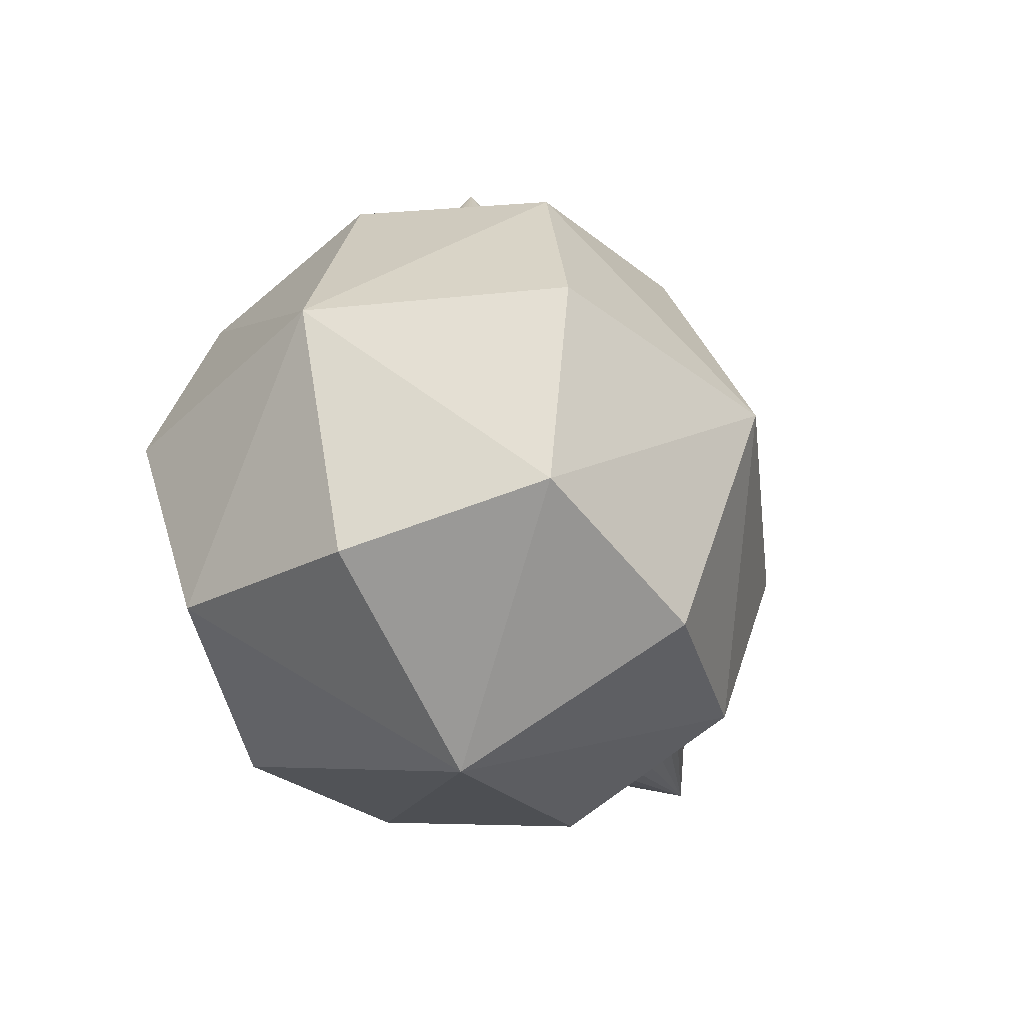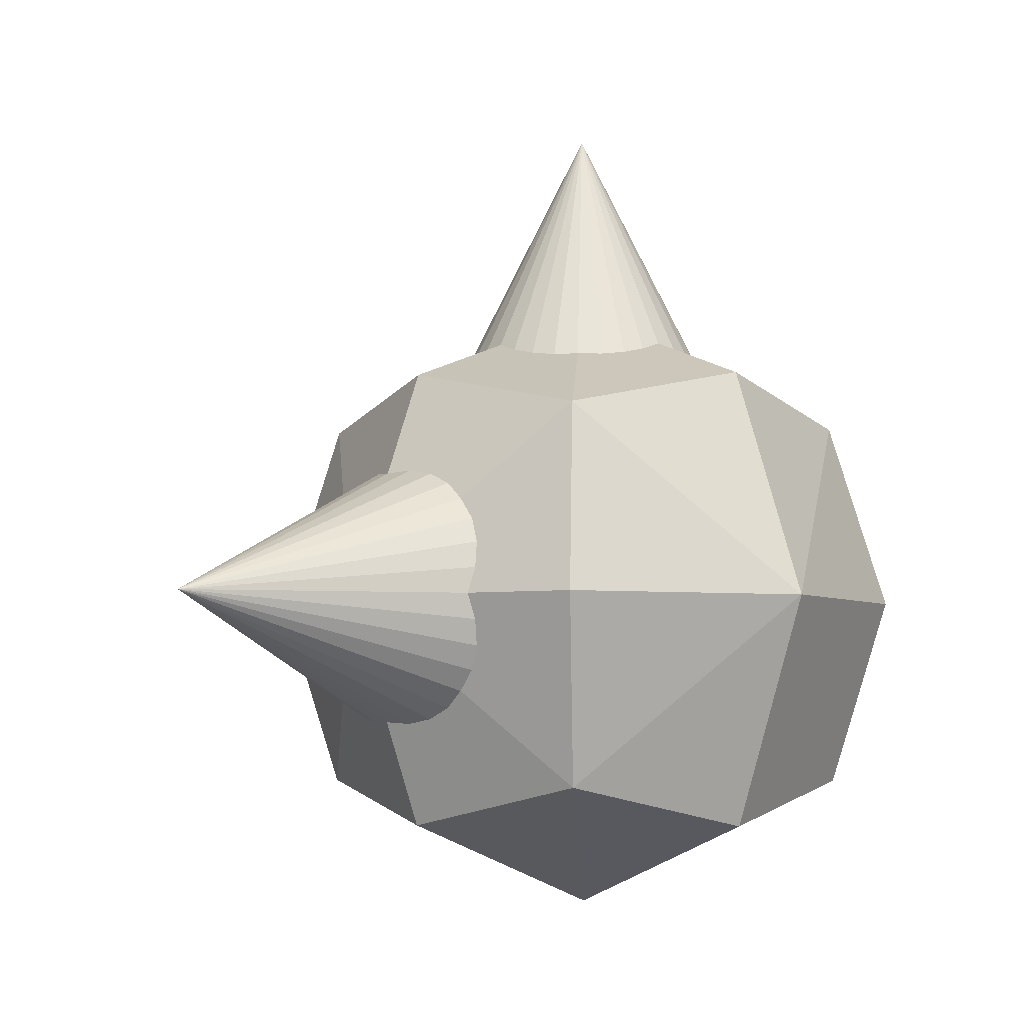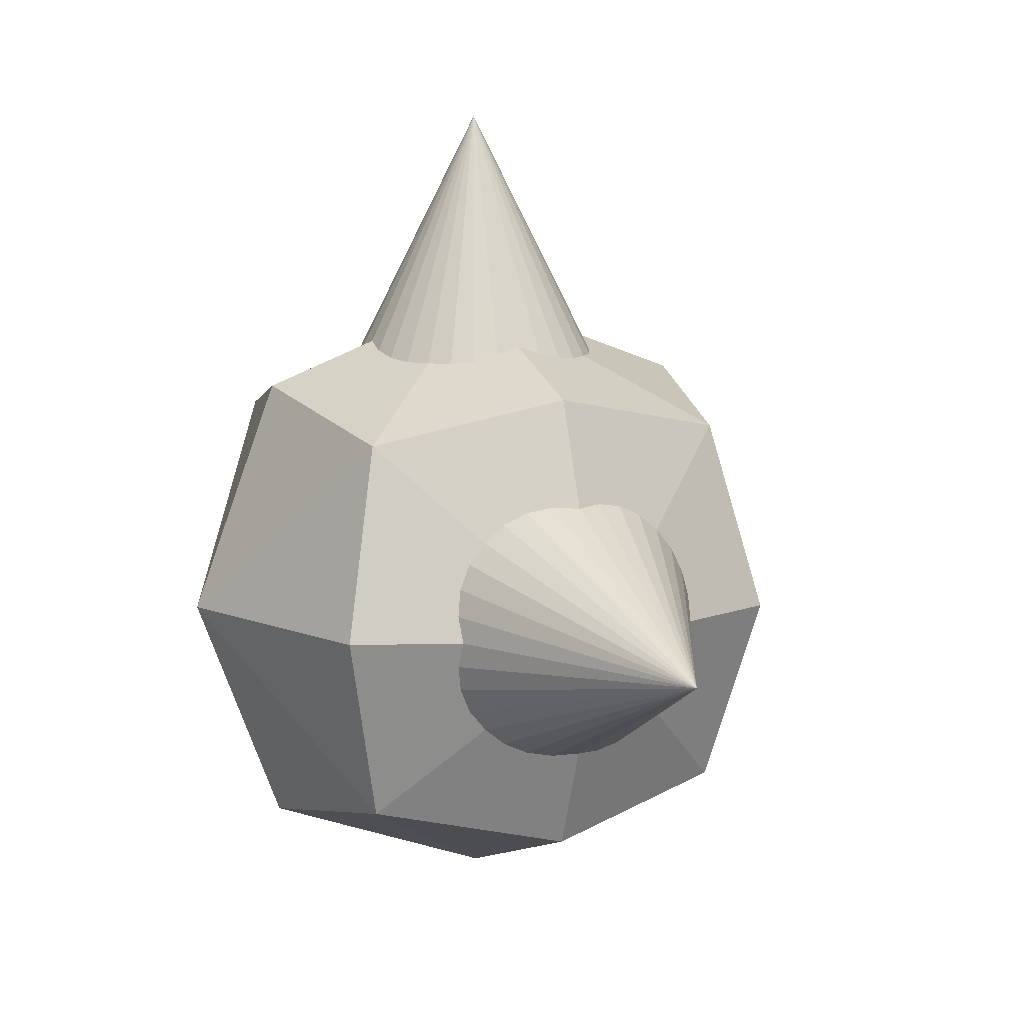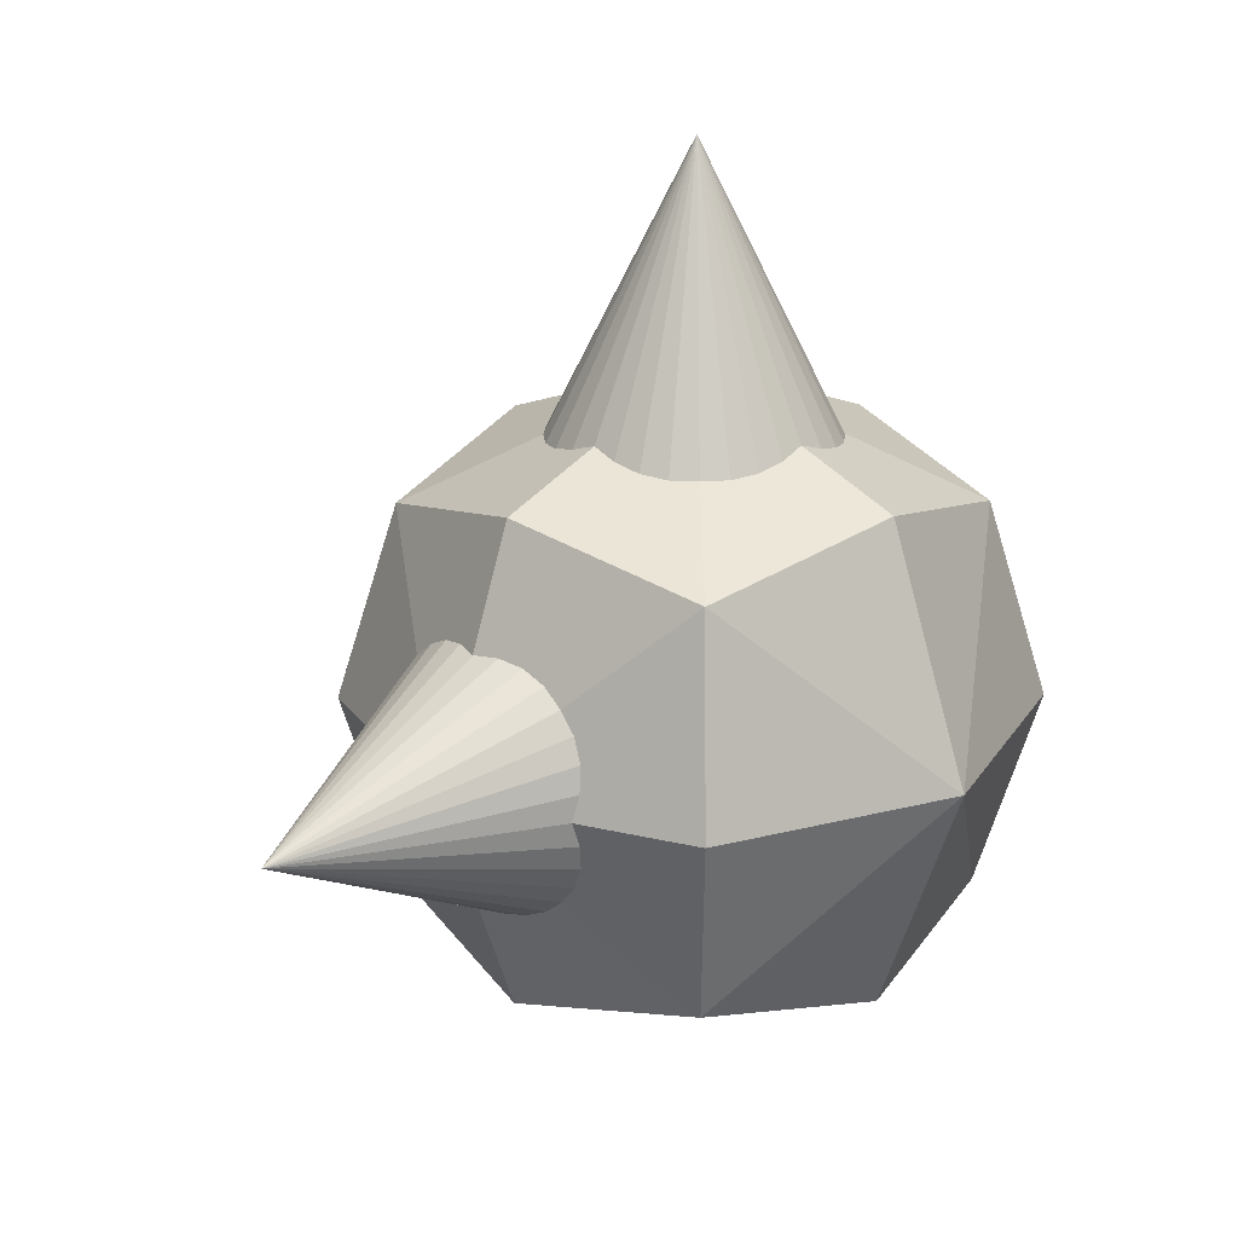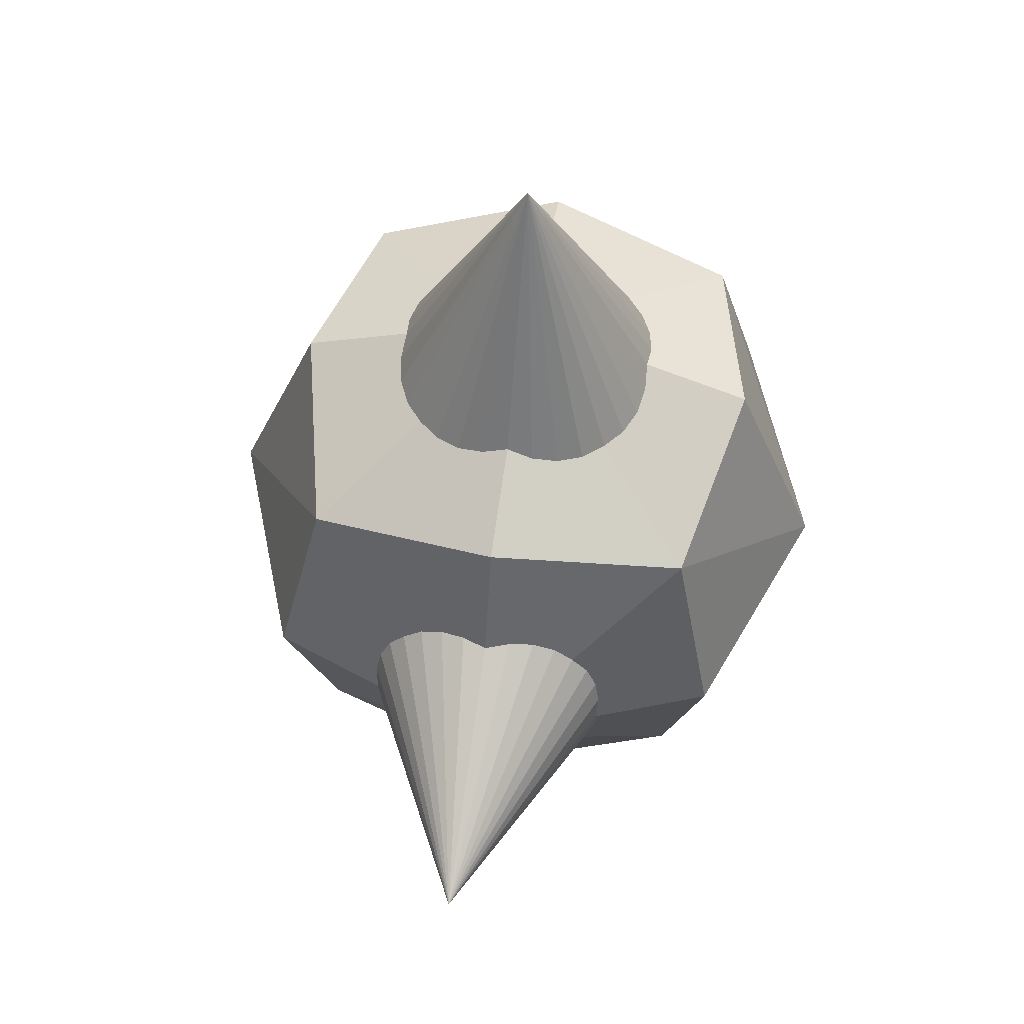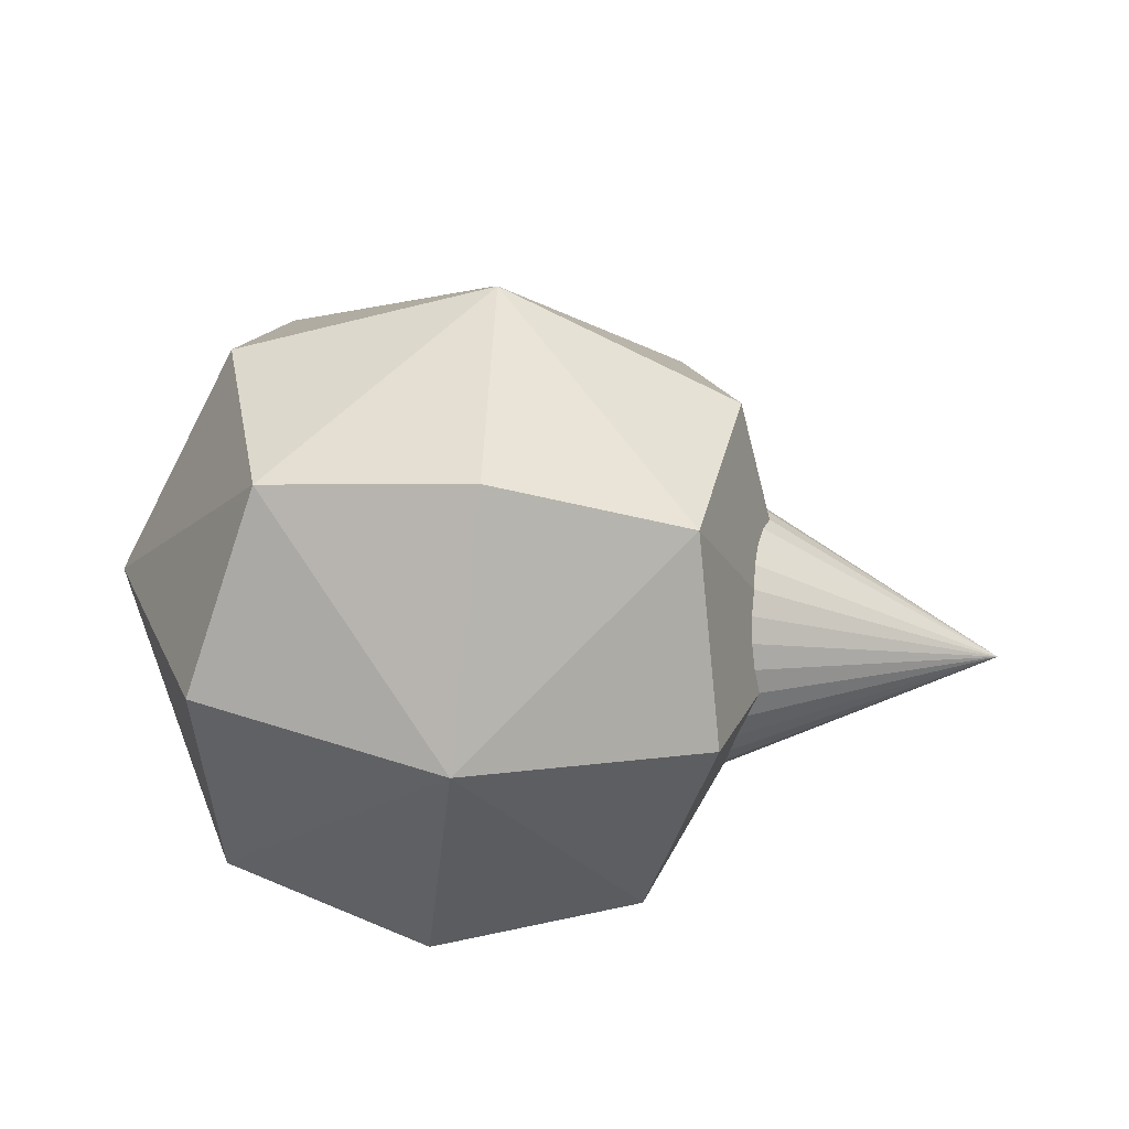
<metadata>
{"format":"obj","ext":"obj","renderer":"f3d","projection":"perspective","resolution":1024,"background":"white","views":[{"elev":-43.3,"azim":-152.6,"up":"+Y"},{"elev":-4.7,"azim":48.8,"up":"+Y"},{"elev":10.0,"azim":-23.7,"up":"+Y"},{"elev":21.0,"azim":-135.7,"up":"+Z"},{"elev":58.1,"azim":-171.0,"up":"+Z"},{"elev":-63.5,"azim":83.5,"up":"+Z"}]}
</metadata>
<code>
o Cube
v 0.5 0.5 -0.5
v 0.5 -0.5 -0.5
v 0.5 0.5 0.5
v 0.5 -0.5 0.5
v -0.5 0.5 -0.5
v -0.5 -0.5 -0.5
v -0.5 0.5 0.5
v -0.5 -0.5 0.5
v -0.6096 -0.6096 -0
v 0 -0.6096 -0.6096
v 0.6096 0 -0.6096
v -0.6096 -0 0.6096
v 0.6096 -0 0.6096
v -0.6096 0 -0.6096
v 0 0.6096 0.6096
v 0.6096 0.6096 0
v 0 -0.6096 0.6096
v -0.6096 0.6096 0
v 0 0.6096 -0.6096
v 0.6096 -0.6096 -0
v 0 0.8395 0
v 0 -0 0.8395
v -0.8395 0 0
v 0 -0.8395 -0
v 0.8395 0 0
v 0 0 -0.8395
f 1 21 16
f 5 21 19
f 21 7 15
f 21 3 16
f 4 22 17
f 3 22 13
f 22 7 12
f 22 8 17
f 8 23 9
f 7 23 12
f 23 5 14
f 23 6 9
f 6 24 9
f 2 24 10
f 24 4 17
f 24 8 9
f 2 25 20
f 1 25 11
f 25 3 13
f 25 4 20
f 6 26 10
f 5 26 14
f 26 1 11
f 26 2 10
f 1 19 21
f 5 18 21
f 21 18 7
f 21 15 3
f 4 13 22
f 3 15 22
f 22 15 7
f 22 12 8
f 8 12 23
f 7 18 23
f 23 18 5
f 23 14 6
f 6 10 24
f 2 20 24
f 24 20 4
f 24 17 8
f 2 11 25
f 1 16 25
f 25 16 3
f 25 13 4
f 6 14 26
f 5 19 26
f 26 19 1
f 26 11 2
o 円錐
v 0 -0.4023 0.5756
v -0.07849 -0.3946 0.5756
v -0.154 -0.3717 0.5756
v -0.2235 -0.3345 0.5756
v -0.2845 -0.2845 0.5756
v -0.3345 -0.2235 0.5756
v -0.3717 -0.154 0.5756
v -0.3946 -0.07849 0.5756
v -0.4023 -0 0.5756
v -0.3946 0.07849 0.5756
v -0.3717 0.154 0.5756
v -0.3345 0.2235 0.5756
v -0.2845 0.2845 0.5756
v -0.2235 0.3345 0.5756
v -0.154 0.3717 0.5756
v -0.07849 0.3946 0.5756
v 0 0.4023 0.5756
v 0.07849 0.3946 0.5756
v 0.154 0.3717 0.5756
v 0.2235 0.3345 0.5756
v 0.2845 0.2845 0.5756
v 0.3345 0.2235 0.5756
v 0.3717 0.154 0.5756
v 0.3946 0.07849 0.5756
v 0.4023 -0 0.5756
v 0.3946 -0.07849 0.5756
v 0.3717 -0.154 0.5756
v 0.3345 -0.2235 0.5756
v 0.2845 -0.2845 0.5756
v 0.2235 -0.3345 0.5756
v 0.154 -0.3717 0.5756
v 0.07849 -0.3946 0.5756
v 0 -1e-06 1.38
f 27 59 28
f 28 59 29
f 29 59 30
f 30 59 31
f 31 59 32
f 32 59 33
f 33 59 34
f 34 59 35
f 35 59 36
f 36 59 37
f 37 59 38
f 38 59 39
f 39 59 40
f 40 59 41
f 41 59 42
f 42 59 43
f 43 59 44
f 44 59 45
f 45 59 46
f 46 59 47
f 47 59 48
f 48 59 49
f 49 59 50
f 50 59 51
f 51 59 52
f 52 59 53
f 53 59 54
f 54 59 55
f 55 59 56
f 56 59 57
f 34 42 50
f 57 59 58
f 58 59 27
f 58 27 28
f 28 29 30
f 30 31 32
f 32 33 34
f 34 35 36
f 36 37 38
f 38 39 40
f 40 41 42
f 42 43 44
f 44 45 46
f 46 47 48
f 48 49 50
f 50 51 52
f 52 53 50
f 53 54 50
f 54 55 56
f 56 57 54
f 57 58 54
f 58 28 34
f 28 30 34
f 30 32 34
f 34 36 38
f 38 40 34
f 40 42 34
f 42 44 50
f 44 46 50
f 46 48 50
f 50 54 58
f 58 34 50
o 円錐.001
v 0 0.5412 0.4023
v -0.07849 0.5412 0.3946
v -0.154 0.5412 0.3717
v -0.2235 0.5412 0.3345
v -0.2845 0.5412 0.2845
v -0.3345 0.5412 0.2235
v -0.3717 0.5412 0.154
v -0.3946 0.5412 0.07849
v -0.4023 0.5412 -0
v -0.3946 0.5412 -0.07849
v -0.3717 0.5412 -0.154
v -0.3345 0.5412 -0.2235
v -0.2845 0.5412 -0.2845
v -0.2235 0.5412 -0.3345
v -0.154 0.5412 -0.3717
v -0.07849 0.5412 -0.3946
v 0 0.5412 -0.4023
v 0.07849 0.5412 -0.3946
v 0.154 0.5412 -0.3717
v 0.2235 0.5412 -0.3345
v 0.2845 0.5412 -0.2845
v 0.3345 0.5412 -0.2235
v 0.3717 0.5412 -0.154
v 0.3946 0.5412 -0.07849
v 0.4023 0.5412 -0
v 0.3946 0.5412 0.07849
v 0.3717 0.5412 0.154
v 0.3345 0.5412 0.2235
v 0.2845 0.5412 0.2845
v 0.2235 0.5412 0.3345
v 0.154 0.5412 0.3717
v 0.07849 0.5412 0.3946
v 0 1.346 1e-06
f 60 92 61
f 61 92 62
f 62 92 63
f 63 92 64
f 64 92 65
f 65 92 66
f 66 92 67
f 67 92 68
f 68 92 69
f 69 92 70
f 70 92 71
f 71 92 72
f 72 92 73
f 73 92 74
f 74 92 75
f 75 92 76
f 76 92 77
f 77 92 78
f 78 92 79
f 79 92 80
f 80 92 81
f 81 92 82
f 82 92 83
f 83 92 84
f 84 92 85
f 85 92 86
f 86 92 87
f 87 92 88
f 88 92 89
f 89 92 90
f 67 75 83
f 90 92 91
f 91 92 60
f 91 60 61
f 61 62 63
f 63 64 65
f 65 66 67
f 67 68 69
f 69 70 71
f 71 72 73
f 73 74 75
f 75 76 77
f 77 78 79
f 79 80 81
f 81 82 83
f 83 84 85
f 85 86 83
f 86 87 83
f 87 88 89
f 89 90 87
f 90 91 87
f 91 61 67
f 61 63 67
f 63 65 67
f 67 69 71
f 71 73 67
f 73 75 67
f 75 77 83
f 77 79 83
f 79 81 83
f 83 87 91
f 91 67 83

</code>
